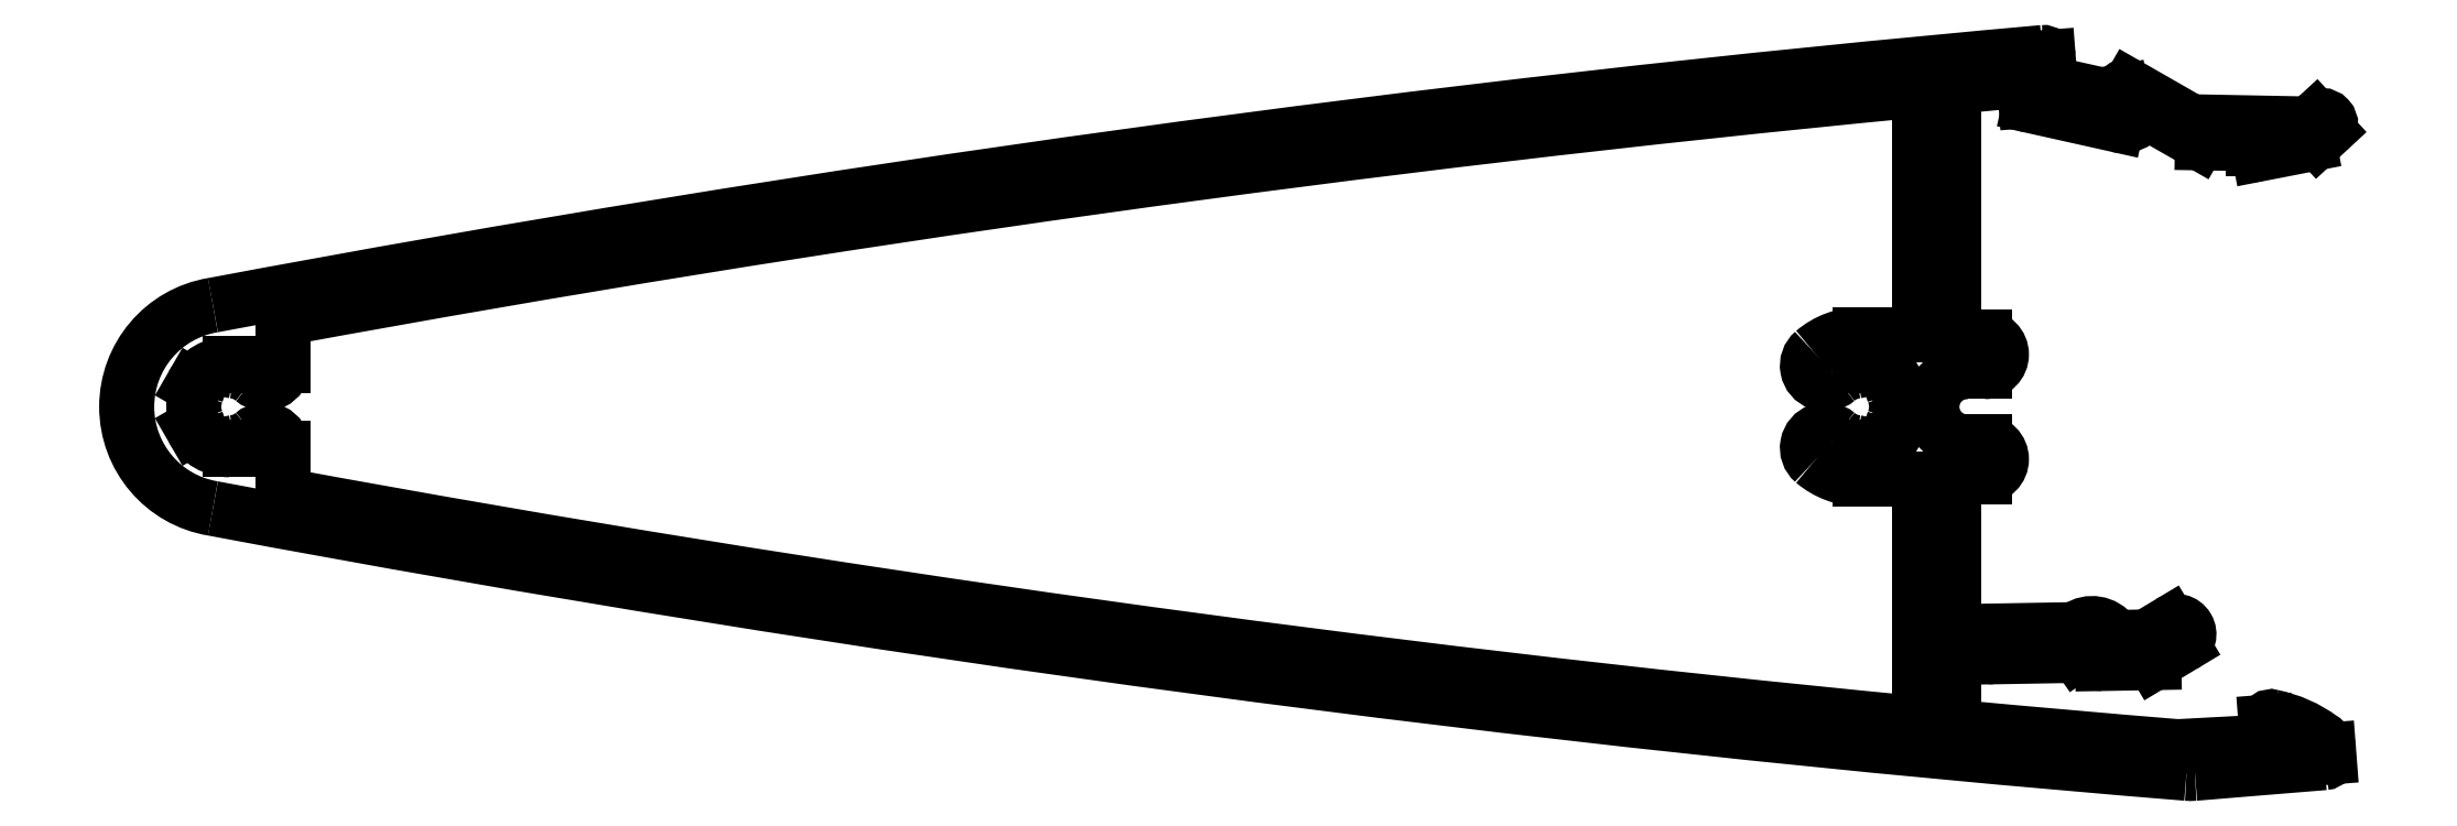
<metadata>
{"format":"dxf","ext":"dxf","renderer":"ezdxf+matplotlib","layout":"modelspace","background":"white","min_lineweight":24,"dpi":150}
</metadata>
<code>
0
SECTION
2
ENTITIES
0
ARC
8
0
10
1032
20
661.2
30
0
40
0.2917
50
72.39
51
184.4
0
LINE
8
0
10
1032
20
661.1
30
0
11
1032
21
660.3
31
0
0
ARC
8
0
10
1032
20
660.2
30
0
40
0.25
50
272.1
51
4.414
0
LINE
8
0
10
1032
20
660
30
0
11
1027
21
659.7
31
0
0
ARC
8
0
10
1117
20
1765
30
0
40
1109
50
264.7
51
265.3
0
ARC
8
0
10
1014
20
661.3
30
0
40
0.5
50
180
51
264.7
0
LINE
8
0
10
1014
20
661.3
30
0
11
1014
21
665.3
31
0
0
LINE
8
0
10
1014
20
665.3
30
0
11
1016
21
665.3
31
0
0
ARC
8
0
10
1016
20
665
30
0
40
0.3
50
25.62
51
91
0
ARC
8
0
10
1016
20
665.3
30
0
40
0.3
50
205.6
51
271
0
LINE
8
0
10
1016
20
665
30
0
11
1021
21
665
31
0
0
ARC
8
0
10
1021
20
665.5
30
0
40
0.5
50
271
51
305.1
0
LINE
8
0
10
1021
20
665.1
30
0
11
1022
21
665.6
31
0
0
ARC
8
0
10
1022
20
665.4
30
0
40
0.3
50
1
51
125.1
0
LINE
8
0
10
1022
20
665.4
30
0
11
1022
21
664.9
31
0
0
ARC
8
0
10
1022
20
664.9
30
0
40
0.3
50
181
51
271
0
LINE
8
0
10
1022
20
664.6
30
0
11
1025
21
664.6
31
0
0
LINE
8
0
10
1025
20
664.6
30
0
11
1027
21
665.6
31
0
0
ARC
8
0
10
1027
20
666.3
30
0
40
0.75
50
301
51
121
0
LINE
8
0
10
1026
20
666.9
30
0
11
1025
21
666.1
31
0
0
LINE
8
0
10
1025
20
666.1
30
0
11
1023
21
666.1
31
0
0
ARC
8
0
10
1023
20
666.6
30
0
40
0.5
50
216.6
51
271
0
ARC
8
0
10
1022
20
665.4
30
0
40
1.5
50
36.62
51
124.6
0
ARC
8
0
10
1021
20
667
30
0
40
0.5
50
271
51
304.6
0
LINE
8
0
10
1021
20
666.5
30
0
11
1016
21
666.5
31
0
0
ARC
8
0
10
1016
20
666.2
30
0
40
0.3
50
91
51
156.4
0
ARC
8
0
10
1016
20
666.4
30
0
40
0.3
50
271
51
336.4
0
LINE
8
0
10
1016
20
666.1
30
0
11
1014
21
666.1
31
0
0
LINE
8
0
10
1014
20
666.1
30
0
11
1014
21
675
31
0
0
ARC
8
0
10
1014
20
675
30
0
40
0.5
50
90
51
180
0
LINE
8
0
10
1014
20
675.5
30
0
11
1016
21
675.5
31
0
0
ARC
8
0
10
1016
20
676.5
30
0
40
1
50
270
51
90
0
LINE
8
0
10
1016
20
677.5
30
0
11
1015
21
677.5
31
0
0
ARC
8
0
10
1015
20
679.5
30
0
40
2.05
50
90
51
270
0
LINE
8
0
10
1015
20
681.6
30
0
11
1016
21
681.6
31
0
0
ARC
8
0
10
1016
20
682.6
30
0
40
1
50
270
51
90
0
LINE
8
0
10
1016
20
683.6
30
0
11
1014
21
683.6
31
0
0
ARC
8
0
10
1014
20
684.1
30
0
40
0.5
50
180
51
270
0
LINE
8
0
10
1014
20
684.1
30
0
11
1014
21
697.7
31
0
0
ARC
8
0
10
1014
20
697.7
30
0
40
0.5
50
95.33
51
180
0
ARC
8
0
10
1117
20
-406.1
30
0
40
1109
50
95.15
51
95.33
0
LINE
8
0
10
1018
20
698.5
30
0
11
1018
21
697.3
31
0
0
ARC
8
0
10
1018
20
697.4
30
0
40
0.3
50
184.4
51
257.4
0
LINE
8
0
10
1018
20
697.1
30
0
11
1023
21
695.9
31
0
0
ARC
8
0
10
1024
20
697.4
30
0
40
1.5
50
257.4
51
329
0
ARC
8
0
10
1025
20
696.6
30
0
40
0.1
50
60.2
51
149
0
LINE
8
0
10
1025
20
696.7
30
0
11
1028
21
695
31
0
0
ARC
8
0
10
1028
20
695.4
30
0
40
0.5
50
240.2
51
269.1
0
LINE
8
0
10
1028
20
694.9
30
0
11
1031
21
694.8
31
0
0
LINE
8
0
10
1031
20
694.8
30
0
11
1031
21
694.5
31
0
0
ARC
8
0
10
1032
20
694.5
30
0
40
0.3
50
180
51
281
0
LINE
8
0
10
1032
20
694.2
30
0
11
1034
21
694.8
31
0
0
ARC
8
0
10
1034
20
695.8
30
0
40
1
50
281
51
312.8
0
LINE
8
0
10
1035
20
695.1
30
0
11
1036
21
695.6
31
0
0
ARC
8
0
10
1035
20
696
30
0
40
0.5
50
312.8
51
132.8
0
LINE
8
0
10
1035
20
696.3
30
0
11
1035
21
696.1
31
0
0
ARC
8
0
10
1034
20
696.3
30
0
40
0.3
50
268.9
51
312.8
0
LINE
8
0
10
1034
20
696
30
0
11
1028
21
696.1
31
0
0
ARC
8
0
10
1028
20
696.6
30
0
40
0.5
50
245.5
51
270
0
LINE
8
0
10
1028
20
696.2
30
0
11
1024
21
698.2
31
0
0
ARC
8
0
10
1024
20
697.9
30
0
40
0.3333
50
61.49
51
180
0
LINE
8
0
10
1024
20
697.9
30
0
11
1024
21
697.4
31
0
0
LINE
8
0
10
1024
20
697.4
30
0
11
1020
21
698.3
31
0
0
ARC
8
0
10
1020
20
698.6
30
0
40
0.3
50
184.4
51
257.4
0
LINE
8
0
10
1019
20
698.6
30
0
11
1019
21
699.9
31
0
0
ARC
8
0
10
1019
20
699.8
30
0
40
0.3
50
4.414
51
95.08
0
ARC
8
0
10
1117
20
-406.1
30
0
40
1111
50
95.08
51
100.6
0
ARC
8
0
10
913.4
20
679.5
30
0
40
6
50
99.38
51
260.6
0
ARC
8
0
10
1117
20
1765
30
0
40
1111
50
259.4
51
265.4
0
ARC
8
0
10
1028
20
661.2
30
0
40
3
50
265.4
51
274.7
0
ARC
8
0
10
1599
20
-6257
30
0
40
6938
50
94.66
51
94.72
0
ARC
8
0
10
1035
20
659.1
30
0
40
0.3
50
274.9
51
4.414
0
LINE
8
0
10
1036
20
659.1
30
0
11
1036
21
659.5
31
0
0
ARC
8
0
10
1035
20
659.5
30
0
40
0.8333
50
4.414
51
59.84
0
ARC
8
0
10
1031
20
654.4
30
0
40
7.192
50
53.53
51
78.61
0
ARC
8
0
10
1117
20
1765
30
0
40
1109
50
259.6
51
264.5
0
ARC
8
0
10
1011
20
661.6
30
0
40
0.5
50
264.5
51
6.514e-12
0
ARC
8
0
10
917
20
674.8
30
0
40
0.5
50
180
51
259.6
0
LINE
8
0
10
1012
20
674.8
30
0
11
1012
21
661.6
31
0
0
LINE
8
0
10
916.5
20
677.1
30
0
11
916.5
21
674.8
31
0
0
ARC
8
0
10
1011
20
674.8
30
0
40
0.5
50
6.514e-12
51
90
0
ARC
8
0
10
915.4
20
677.1
30
0
40
1.05
50
359.6
51
130.9
0
LINE
8
0
10
1008
20
675.3
30
0
11
1011
21
675.3
31
0
0
ARC
8
0
10
913.4
20
679.5
30
0
40
2.1
50
277.2
51
310.3
0
ARC
8
0
10
1008
20
679.5
30
0
40
4.2
50
229.5
51
270
0
ARC
8
0
10
913.7
20
677.1
30
0
40
0.3
50
97.18
51
180
0
ARC
8
0
10
1006
20
677.1
30
0
40
1.05
50
49.21
51
229.5
0
LINE
8
0
10
913.4
20
677
30
0
11
913.4
21
677.1
31
0
0
ARC
8
0
10
1008
20
679.5
30
0
40
2.1
50
229.6
51
262.8
0
ARC
8
0
10
913.4
20
679.5
30
0
40
2.5
50
210
51
270
0
ARC
8
0
10
1008
20
677.1
30
0
40
0.3
50
0
51
82.82
0
LINE
8
0
10
911.3
20
678.3
30
0
11
911.2
21
678.3
31
0
0
LINE
8
0
10
1008
20
677.1
30
0
11
1008
21
677
31
0
0
ARC
8
0
10
911.2
20
678.6
30
0
40
0.3
50
300
51
22.82
0
ARC
8
0
10
1008
20
679.5
30
0
40
2.5
50
270
51
330
0
ARC
8
0
10
913.4
20
679.5
30
0
40
2.1
50
157.2
51
202.8
0
LINE
8
0
10
1011
20
678.3
30
0
11
1010
21
678.3
31
0
0
ARC
8
0
10
911.2
20
680.4
30
0
40
0.3
50
337.2
51
60
0
ARC
8
0
10
1011
20
678.6
30
0
40
0.3
50
157.2
51
240
0
LINE
8
0
10
911.2
20
680.8
30
0
11
911.3
21
680.7
31
0
0
ARC
8
0
10
1008
20
679.5
30
0
40
2.1
50
337.2
51
22.82
0
ARC
8
0
10
913.4
20
679.5
30
0
40
2.5
50
90
51
150
0
ARC
8
0
10
1011
20
680.4
30
0
40
0.3
50
120
51
202.8
0
LINE
8
0
10
913.4
20
681.9
30
0
11
913.4
21
682
31
0
0
LINE
8
0
10
1010
20
680.7
30
0
11
1011
21
680.8
31
0
0
ARC
8
0
10
913.7
20
681.9
30
0
40
0.3
50
180
51
262.8
0
ARC
8
0
10
1008
20
679.5
30
0
40
2.5
50
30
51
90
0
ARC
8
0
10
913.4
20
679.5
30
0
40
2.1
50
49.6
51
82.82
0
LINE
8
0
10
1008
20
682
30
0
11
1008
21
681.9
31
0
0
ARC
8
0
10
915.4
20
681.9
30
0
40
1.05
50
229.2
51
0.4446
0
ARC
8
0
10
1008
20
681.9
30
0
40
0.3
50
277.2
51
3.257e-11
0
LINE
8
0
10
916.5
20
684.2
30
0
11
916.5
21
681.9
31
0
0
ARC
8
0
10
1008
20
679.5
30
0
40
2.1
50
97.18
51
130.4
0
ARC
8
0
10
917
20
684.2
30
0
40
0.5
50
100.4
51
180
0
ARC
8
0
10
1006
20
681.9
30
0
40
1.05
50
130.5
51
310.8
0
ARC
8
0
10
1117
20
-406.1
30
0
40
1109
50
95.49
51
100.4
0
ARC
8
0
10
1008
20
679.5
30
0
40
4.2
50
90
51
130.5
0
ARC
8
0
10
1011
20
697.4
30
0
40
0.5
50
360
51
95.49
0
LINE
8
0
10
1008
20
683.7
30
0
11
1011
21
683.7
31
0
0
LINE
8
0
10
1012
20
684.2
30
0
11
1012
21
697.4
31
0
0
ARC
8
0
10
1011
20
684.2
30
0
40
0.5
50
270
51
360
0
ENDSEC
0
EOF

</code>
